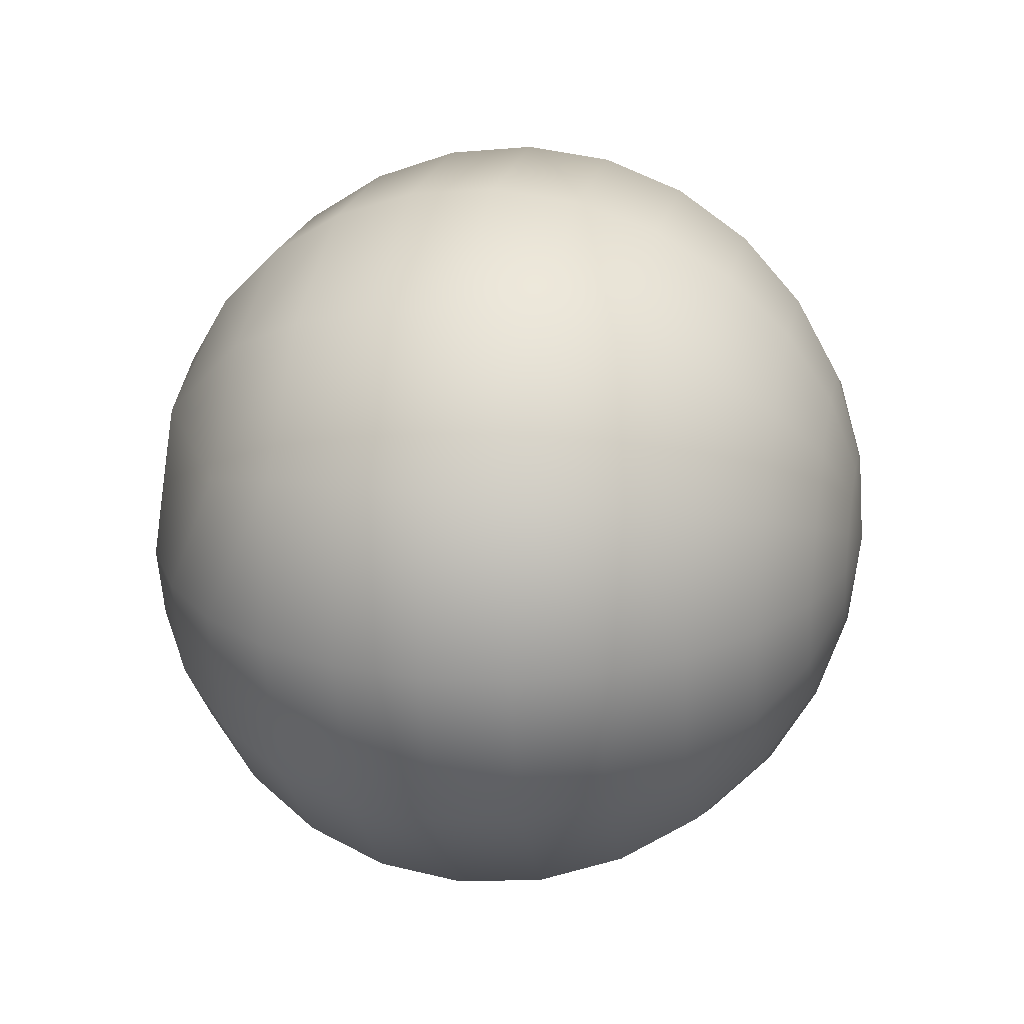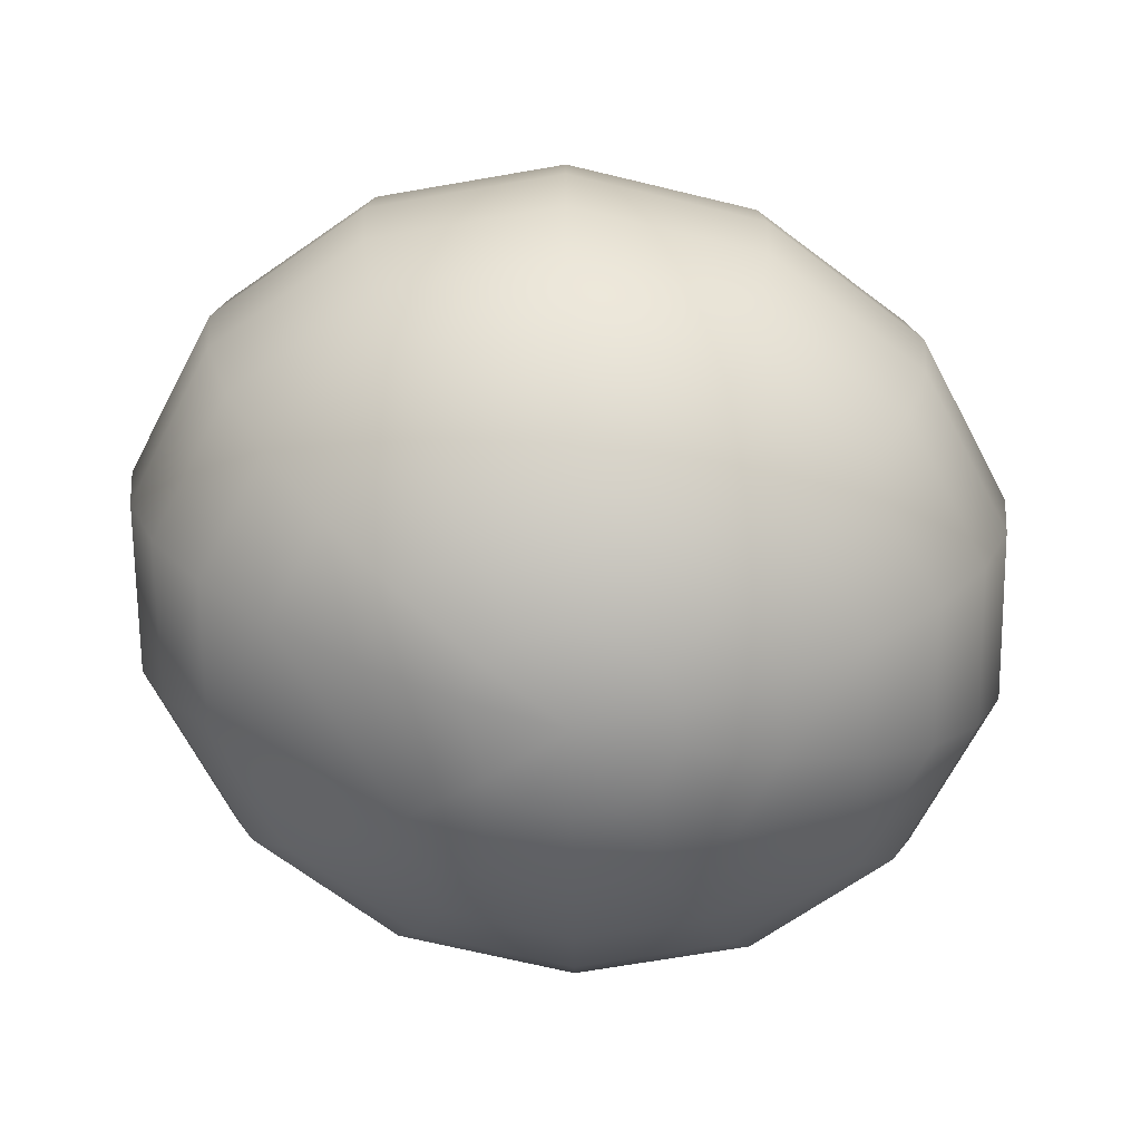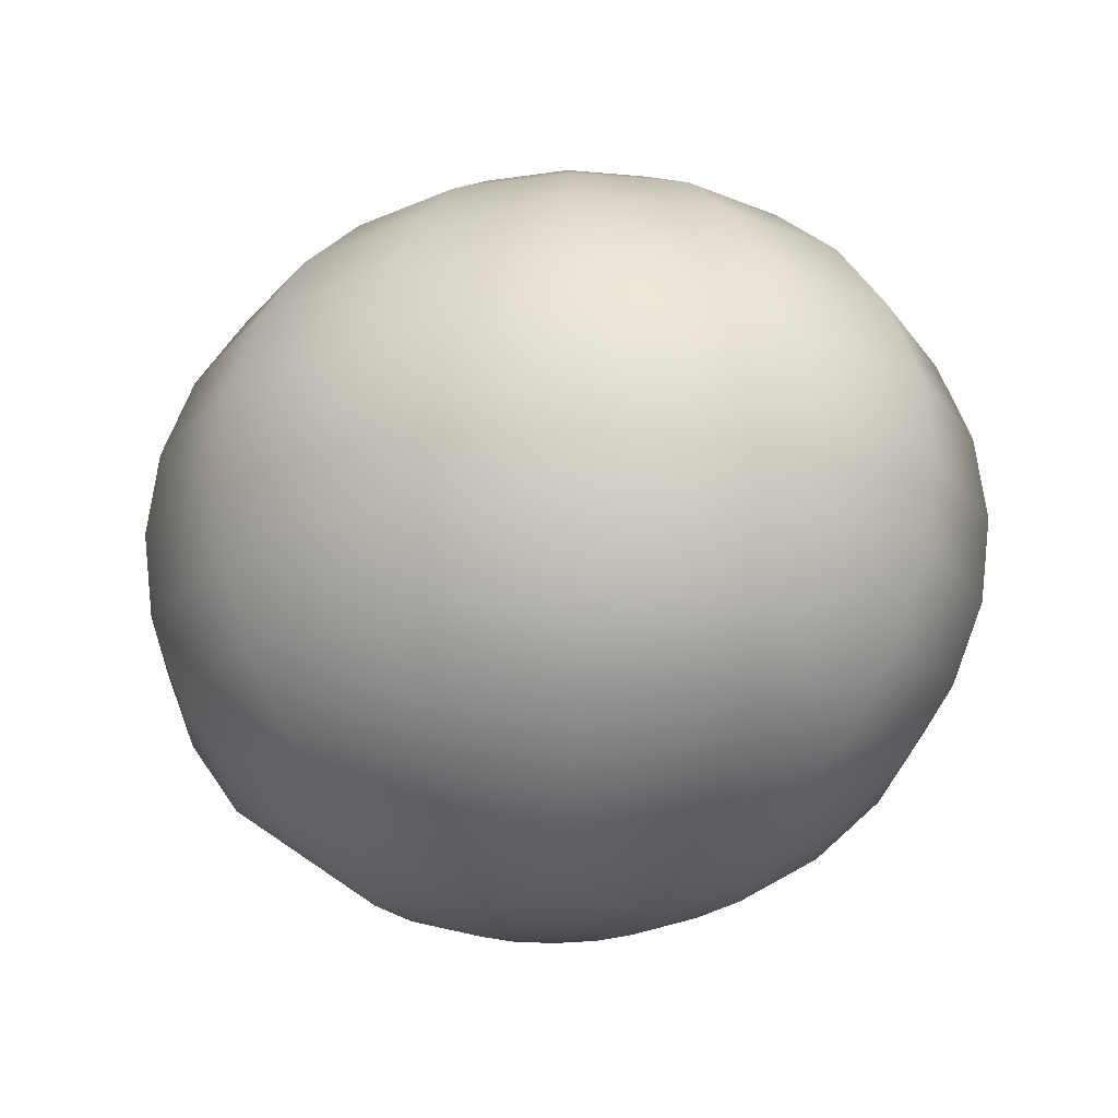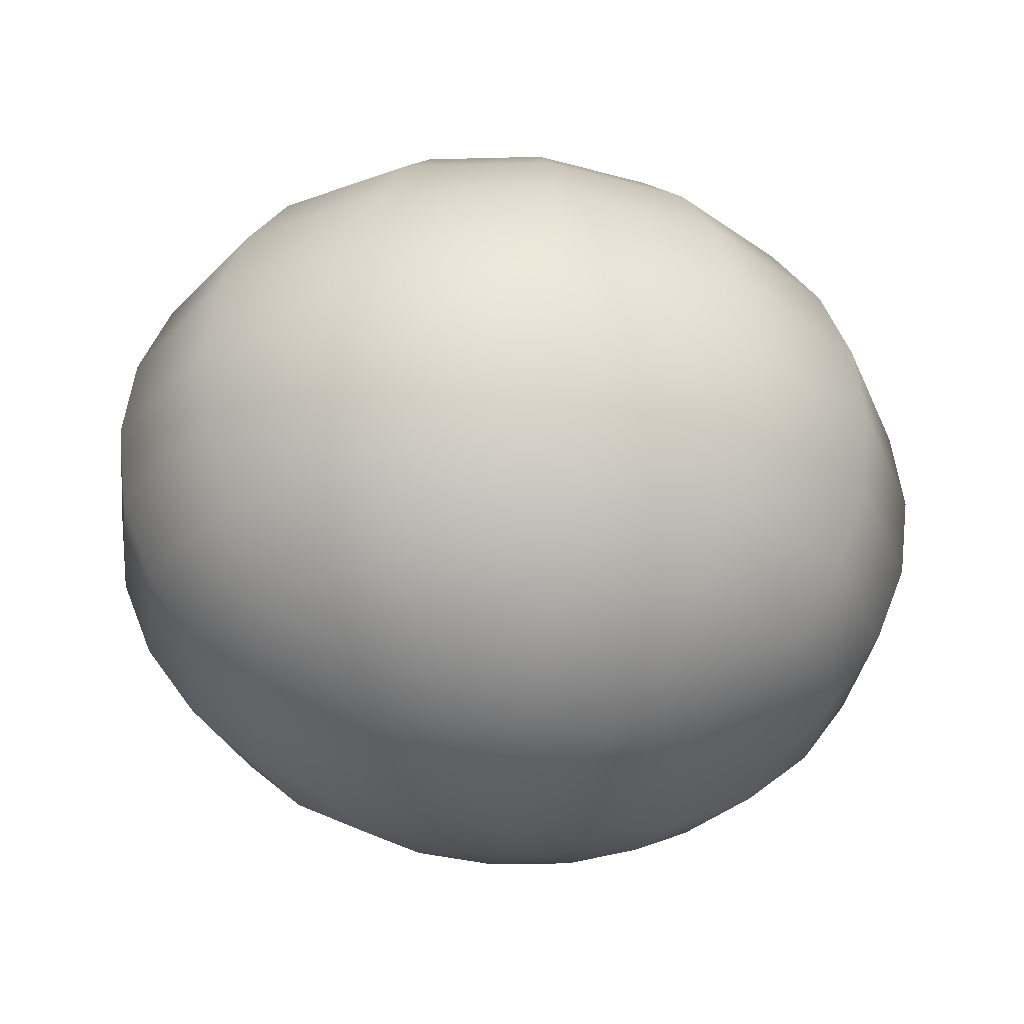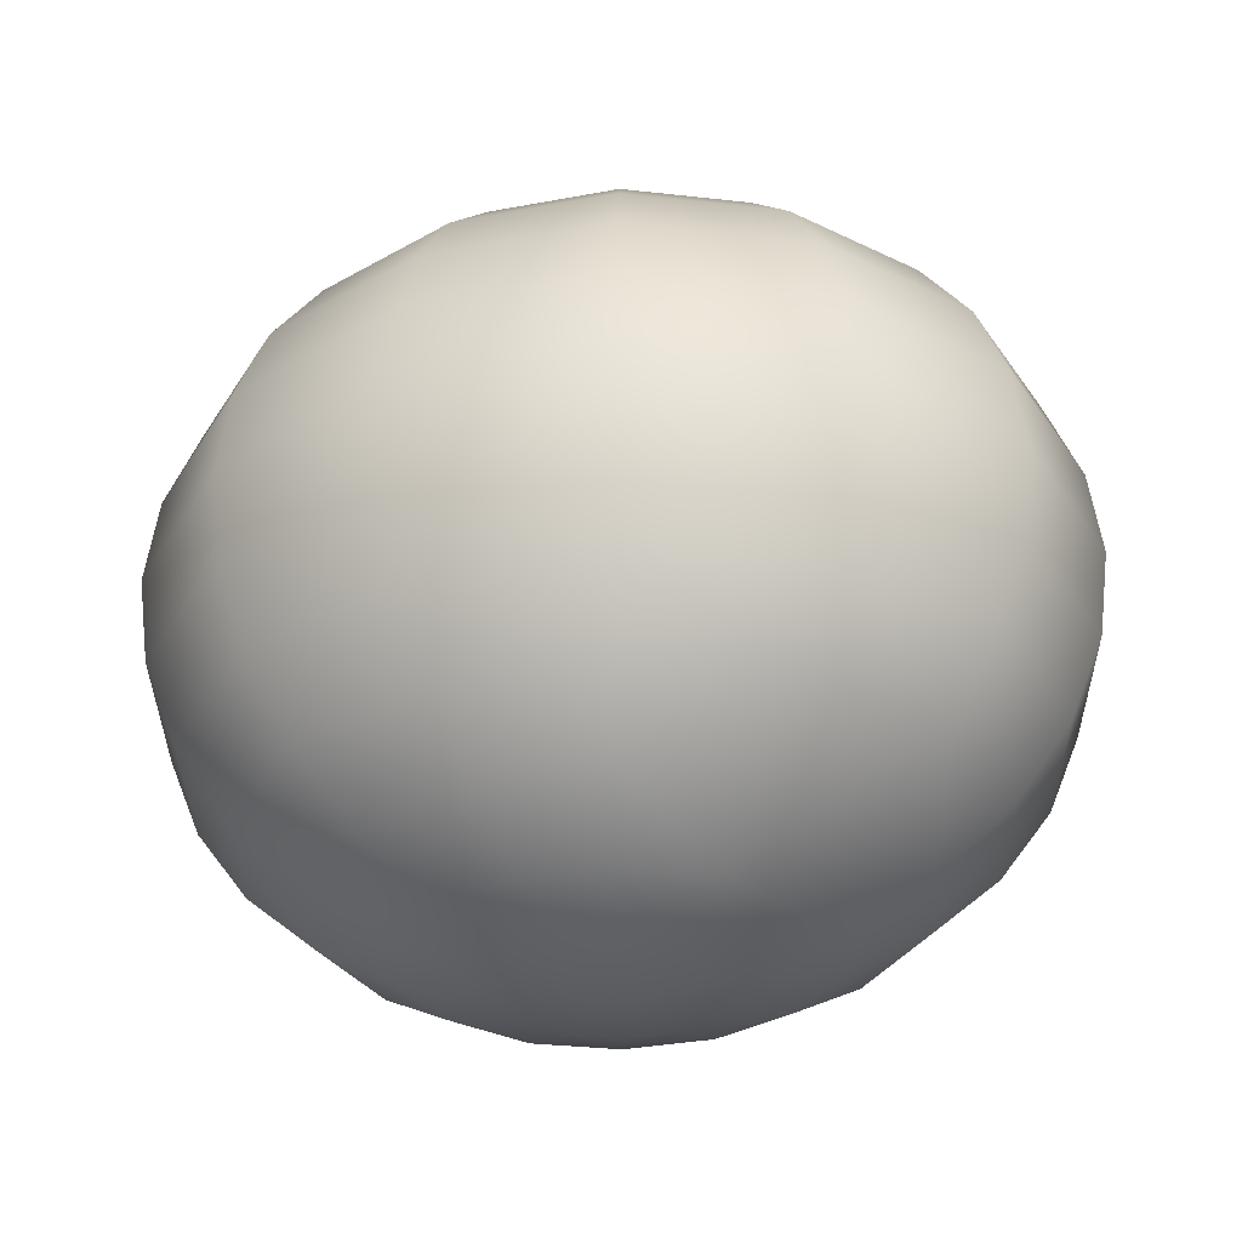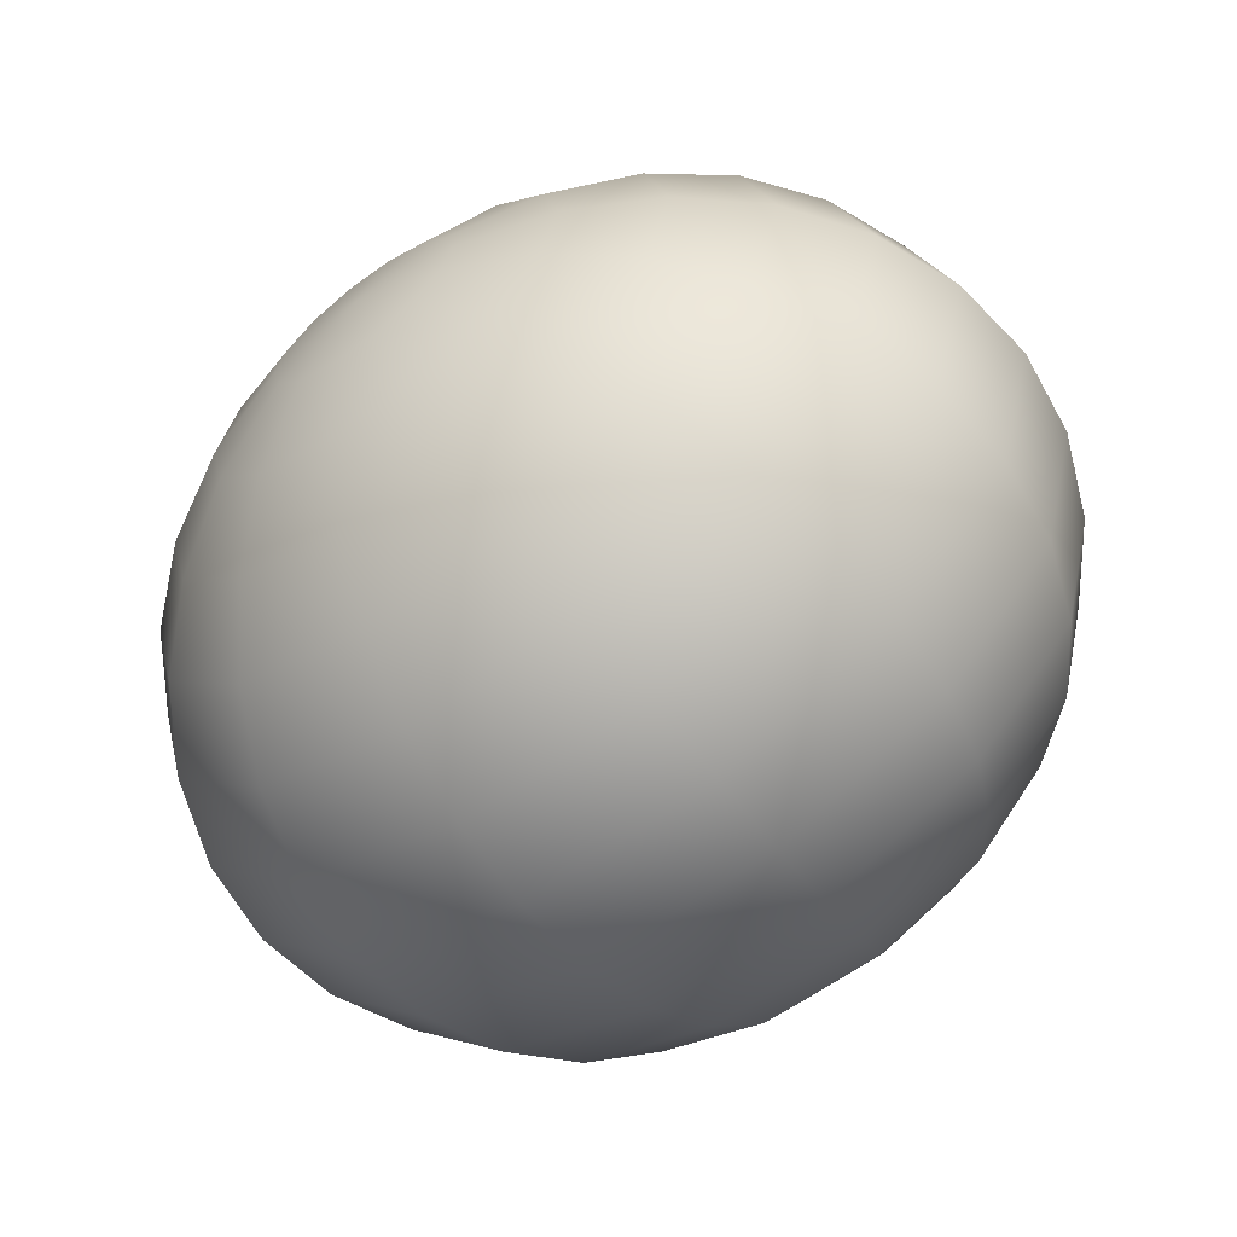
<metadata>
{"format":"obj","ext":"obj","renderer":"f3d","projection":"perspective","resolution":1024,"background":"white","views":[{"elev":21.2,"azim":-78.5,"up":"+Y"},{"elev":-69.0,"azim":-13.6,"up":"+Z"},{"elev":-20.2,"azim":-141.2,"up":"+Z"},{"elev":-31.7,"azim":158.7,"up":"+Z"},{"elev":-33.1,"azim":-165.4,"up":"+Z"},{"elev":-62.4,"azim":36.4,"up":"+Y"}]}
</metadata>
<code>
o emb_py_2
v 0.8784 0.3807 0.1936
v 0.901 0.3905 0
v 0.6235 0.7036 0
v 0.8784 0.3807 -0.1936
v 0.4875 0.5501 0.5424
v 0.7044 0.3053 0.5424
v 0.5617 0.634 0.3775
v 0.5617 0.2435 0.6802
v 0.8117 0.3518 0.3775
v 0.901 -0 0.3775
v 0 -0 0.87
v 0.04952 0.1952 0.8482
v -0.04952 0.1952 0.8482
v 0.5617 -0.634 0.3775
v 0.2169 -0.8554 0.1936
v 0.6079 -0.686 0.1936
v 0.2225 -0.8774 -0
v 0.2005 -0.7905 0.3775
v -0.2169 -0.8554 0.1936
v 0.09655 0.3807 0.7838
v 0.1387 0.5471 0.6802
v -0.09655 0.3807 0.7838
v 0.6079 0.686 -0.1936
v 0.8117 0.3518 -0.3775
v 0.5617 0.634 -0.3775
v 0.7044 0.3053 -0.5424
v -0.5617 -0.2435 -0.6802
v -0.4339 0 -0.7838
v -0.3909 -0.1694 -0.7838
v -0.2225 0 -0.8482
v 0.7818 -0 0.5424
v -0.2225 -0 0.8482
v -0.2005 -0.08689 0.8482
v -0.2005 0.08689 0.8482
v 0.4339 -0 0.7838
v 0.6235 -0 0.6802
v 0.3909 0.1694 0.7838
v 0.2225 -0 0.8482
v 0.2005 0.08689 0.8482
v -0.174 0.686 0.5424
v 0.2005 0.7905 0.3775
v -0.2005 0.7905 0.3775
v 0.7818 0 -0.5424
v 0.6235 0 -0.6802
v 0.901 0 -0.3775
v 0.9749 0 -0.1936
v 0.9749 -0 0.1936
v 1 0 0
v 0.4339 0 -0.7838
v 0.2225 0 -0.8482
v 0.3909 0.1694 -0.7838
v -0.09655 -0.3807 0.7838
v -0.1387 -0.5471 0.6802
v 0.09655 -0.3807 0.7838
v 0.2005 0.08689 -0.8482
v 0.6079 0.686 0.1936
v 0.2705 0.3053 0.7838
v 0.1387 0.1566 0.8482
v 0.3887 0.4387 0.6802
v 0.2705 0.3053 -0.7838
v 0.4875 0.5501 -0.5424
v -0.3887 0.4387 0.6802
v -0.4875 0.5501 0.5424
v 0.174 0.686 0.5424
v 0.3887 0.4387 -0.6802
v 0.1387 0.1566 -0.8482
v 0.2705 -0.3053 -0.7838
v 0.09655 -0.3807 -0.7838
v 0.1387 -0.1566 -0.8482
v 0.1387 -0.5471 0.6802
v 0.2705 -0.3053 0.7838
v -0.1387 0.5471 0.6802
v 0.2225 0.8774 0
v 0.2169 0.8554 -0.1936
v -0.1387 0.1566 0.8482
v -0.2705 0.3053 0.7838
v 0.2169 0.8554 0.1936
v 0.2005 0.7905 -0.3775
v 0.174 0.686 -0.5424
v 0.1387 0.5471 -0.6802
v 0.09655 0.3807 -0.7838
v 0 0 -0.87
v 0.04952 0.1952 -0.8482
v -0.4339 -0 0.7838
v -0.6235 -0 0.6802
v -0.5617 -0.2435 0.6802
v -0.2169 0.8554 0.1936
v -0.2225 0.8774 0
v -0.2169 0.8554 -0.1936
v -0.2005 0.7905 -0.3775
v -0.174 0.686 -0.5424
v -0.1387 0.5471 -0.6802
v -0.09655 0.3807 -0.7838
v -0.04952 0.1952 -0.8482
v -0.2705 0.3053 -0.7838
v -0.7044 0.3053 0.5424
v -0.7818 -0 0.5424
v -0.3909 0.1694 0.7838
v -0.5617 0.634 -0.3775
v -0.4875 0.5501 -0.5424
v -0.5617 0.634 0.3775
v -0.6235 0.7036 0
v -0.6079 0.686 -0.1936
v -0.6079 0.686 0.1936
v -0.1387 0.1566 -0.8482
v -0.8117 0.3518 -0.3775
v -0.7044 0.3053 -0.5424
v -0.5617 0.2435 0.6802
v -0.7818 0 -0.5424
v -0.6235 0 -0.6802
v -0.6079 -0.686 -0.1936
v -0.8117 -0.3518 -0.3775
v -0.5617 -0.634 -0.3775
v -0.7044 -0.3053 -0.5424
v -0.8117 -0.3518 0.3775
v -0.901 -0 0.3775
v -0.8784 -0.3807 0.1936
v -0.8117 0.3518 0.3775
v -0.8784 0.3807 0.1936
v -0.901 0.3905 0
v -0.8784 0.3807 -0.1936
v -0.2005 -0.08689 -0.8482
v -0.2705 -0.3053 -0.7838
v -0.1387 -0.1566 -0.8482
v -0.901 0 -0.3775
v -0.9749 -0 0.1936
v -0.04952 -0.1952 0.8482
v 0.04952 -0.1952 0.8482
v -1 0 0
v -0.9749 0 -0.1936
v -0.3887 -0.4387 0.6802
v -0.4875 -0.5501 0.5424
v -0.4875 -0.5501 -0.5424
v -0.3887 -0.4387 -0.6802
v -0.3909 -0.1694 0.7838
v -0.7044 -0.3053 0.5424
v -0.5617 -0.634 0.3775
v -0.901 -0.3905 -0
v -0.8784 -0.3807 -0.1936
v 0.1387 -0.1566 0.8482
v -0.1387 -0.1566 0.8482
v 0.174 -0.686 0.5424
v -0.2005 -0.7905 0.3775
v -0.6079 -0.686 0.1936
v -0.2705 -0.3053 0.7838
v -0.1387 -0.5471 -0.6802
v -0.09655 -0.3807 -0.7838
v 0.3887 -0.4387 0.6802
v 0.4875 -0.5501 0.5424
v -0.6235 -0.7036 -0
v -0.174 -0.686 -0.5424
v -0.2225 -0.8774 -0
v -0.2169 -0.8554 -0.1936
v -0.174 -0.686 0.5424
v 0.7044 -0.3053 -0.5424
v 0.5617 -0.2435 -0.6802
v 0.5617 -0.2435 0.6802
v 0.7044 -0.3053 0.5424
v 0.8117 -0.3518 0.3775
v -0.2005 -0.7905 -0.3775
v 0.8117 -0.3518 -0.3775
v 0.2005 -0.7905 -0.3775
v 0.3909 -0.1694 0.7838
v -0.04952 -0.1952 -0.8482
v 0.04952 -0.1952 -0.8482
v 0.2005 -0.08689 0.8482
v 0.2169 -0.8554 -0.1936
v 0.174 -0.686 -0.5424
v 0.1387 -0.5471 -0.6802
v 0.8784 -0.3807 0.1936
v 0.6235 -0.7036 -0
v 0.6079 -0.686 -0.1936
v 0.5617 -0.634 -0.3775
v 0.4875 -0.5501 -0.5424
v 0.3887 -0.4387 -0.6802
v 0.2005 -0.08689 -0.8482
v 0.3909 -0.1694 -0.7838
v 0.901 -0.3905 -0
v 0.8784 -0.3807 -0.1936
f 1 2 3
f 2 4 3
f 5 6 7
f 8 6 5
f 9 10 1
f 11 12 13
f 14 15 16
f 15 17 16
f 18 19 15
f 20 21 22
f 23 24 25
f 24 26 25
f 27 28 29
f 28 30 29
f 31 10 9
f 11 32 33
f 11 34 32
f 35 36 8
f 37 35 8
f 36 31 6
f 38 35 37
f 39 38 37
f 8 36 6
f 6 31 9
f 40 41 42
f 43 44 26
f 4 45 24
f 2 46 4
f 46 45 4
f 47 48 2
f 48 46 2
f 1 47 2
f 10 47 1
f 45 43 24
f 49 50 51
f 24 43 26
f 44 49 51
f 26 44 51
f 12 20 13
f 52 53 54
f 51 50 55
f 3 4 23
f 4 24 23
f 7 9 56
f 6 9 7
f 39 37 57
f 58 39 57
f 37 8 59
f 57 37 59
f 51 55 60
f 20 57 21
f 59 8 5
f 25 26 61
f 58 57 20
f 62 40 63
f 40 42 63
f 56 1 3
f 9 1 56
f 21 59 64
f 57 59 21
f 61 26 65
f 26 51 65
f 65 51 60
f 11 58 12
f 60 55 66
f 12 58 20
f 67 68 69
f 54 70 71
f 22 21 72
f 64 5 41
f 59 5 64
f 73 23 74
f 23 25 74
f 75 76 34
f 41 7 77
f 5 7 41
f 76 72 62
f 72 40 62
f 3 23 73
f 56 3 73
f 77 56 73
f 7 56 77
f 74 25 78
f 25 61 78
f 78 61 79
f 61 65 79
f 79 65 80
f 65 60 80
f 60 66 81
f 80 60 81
f 66 82 83
f 81 66 83
f 21 64 72
f 84 85 86
f 13 20 22
f 64 41 40
f 11 13 75
f 72 64 40
f 41 77 42
f 77 73 87
f 42 77 87
f 87 73 88
f 73 74 88
f 74 78 89
f 88 74 89
f 78 79 90
f 89 78 90
f 79 80 91
f 90 79 91
f 80 81 92
f 91 80 92
f 81 83 93
f 92 81 93
f 13 22 75
f 83 82 94
f 93 83 94
f 22 72 76
f 75 22 76
f 92 93 95
f 85 96 97
f 76 62 98
f 99 90 100
f 89 90 99
f 63 42 101
f 42 87 101
f 90 91 100
f 102 88 103
f 104 88 102
f 101 87 104
f 87 88 104
f 103 89 99
f 88 89 103
f 100 92 95
f 91 92 100
f 94 82 105
f 93 94 105
f 95 93 105
f 106 99 107
f 103 99 106
f 34 76 98
f 62 63 108
f 109 107 110
f 111 112 113
f 112 114 113
f 98 62 108
f 108 63 96
f 63 101 96
f 115 116 117
f 99 100 107
f 96 101 118
f 101 104 118
f 95 105 30
f 118 104 119
f 104 102 119
f 120 102 121
f 119 102 120
f 29 30 122
f 123 122 124
f 121 103 106
f 102 103 121
f 108 96 85
f 96 118 97
f 125 106 109
f 106 107 109
f 97 116 115
f 97 118 116
f 118 119 116
f 116 119 126
f 119 120 126
f 127 52 128
f 129 120 130
f 129 126 120
f 121 106 125
f 130 121 125
f 120 121 130
f 32 98 84
f 84 108 85
f 84 98 108
f 100 95 107
f 110 95 28
f 107 95 110
f 34 11 75
f 28 95 30
f 32 34 98
f 131 86 132
f 133 27 134
f 32 84 135
f 136 97 115
f 33 32 135
f 86 85 136
f 109 110 114
f 113 114 133
f 114 27 133
f 135 84 86
f 85 97 136
f 132 136 137
f 86 136 132
f 138 130 139
f 130 125 139
f 125 109 112
f 126 129 138
f 129 130 138
f 117 126 138
f 116 126 117
f 139 125 112
f 112 109 114
f 128 54 140
f 110 28 27
f 127 141 52
f 54 53 70
f 142 143 18
f 135 86 131
f 58 11 39
f 137 115 144
f 136 115 137
f 145 135 131
f 11 127 128
f 141 33 145
f 114 110 27
f 33 135 145
f 11 141 127
f 11 33 141
f 146 123 147
f 30 82 122
f 105 82 30
f 148 142 149
f 142 18 149
f 138 139 150
f 117 138 150
f 151 134 146
f 134 123 146
f 144 117 150
f 115 117 144
f 152 111 153
f 111 113 153
f 143 137 19
f 132 137 143
f 53 131 154
f 145 131 53
f 134 29 123
f 150 139 111
f 139 112 111
f 29 122 123
f 27 29 134
f 52 145 53
f 44 155 156
f 44 43 155
f 148 149 157
f 154 132 143
f 131 132 154
f 123 124 147
f 122 82 124
f 154 143 142
f 141 145 52
f 128 52 54
f 158 14 159
f 14 16 159
f 10 31 159
f 150 111 152
f 144 150 152
f 19 144 152
f 137 144 19
f 19 152 15
f 53 154 70
f 71 70 148
f 70 142 148
f 160 133 151
f 133 134 151
f 153 113 160
f 113 133 160
f 43 161 155
f 70 154 142
f 160 151 162
f 143 19 18
f 35 38 163
f 124 82 164
f 147 124 164
f 11 128 140
f 164 82 165
f 140 54 71
f 38 166 163
f 149 18 14
f 18 15 14
f 15 152 17
f 152 153 17
f 11 140 166
f 167 160 162
f 17 153 167
f 166 71 163
f 153 160 167
f 43 45 161
f 151 146 168
f 162 151 168
f 169 68 67
f 146 147 169
f 168 146 169
f 147 164 68
f 169 147 68
f 68 164 165
f 38 11 166
f 11 38 39
f 55 82 66
f 68 165 69
f 159 16 170
f 16 171 170
f 31 158 159
f 36 35 157
f 157 149 158
f 149 14 158
f 31 36 158
f 35 163 157
f 36 157 158
f 171 17 172
f 171 16 17
f 71 148 163
f 172 167 173
f 17 167 172
f 174 168 175
f 162 168 174
f 173 162 174
f 167 162 173
f 175 169 67
f 168 169 175
f 165 82 69
f 140 71 166
f 82 50 176
f 50 82 55
f 67 69 176
f 175 67 177
f 163 148 157
f 49 44 156
f 161 173 155
f 172 173 161
f 174 175 156
f 46 178 179
f 45 46 179
f 45 179 161
f 10 159 170
f 46 48 178
f 48 47 178
f 47 170 178
f 47 10 170
f 178 171 179
f 178 170 171
f 179 172 161
f 171 172 179
f 155 174 156
f 173 174 155
f 50 49 177
f 49 156 177
f 156 175 177
f 69 82 176
f 50 177 176
f 177 67 176

</code>
